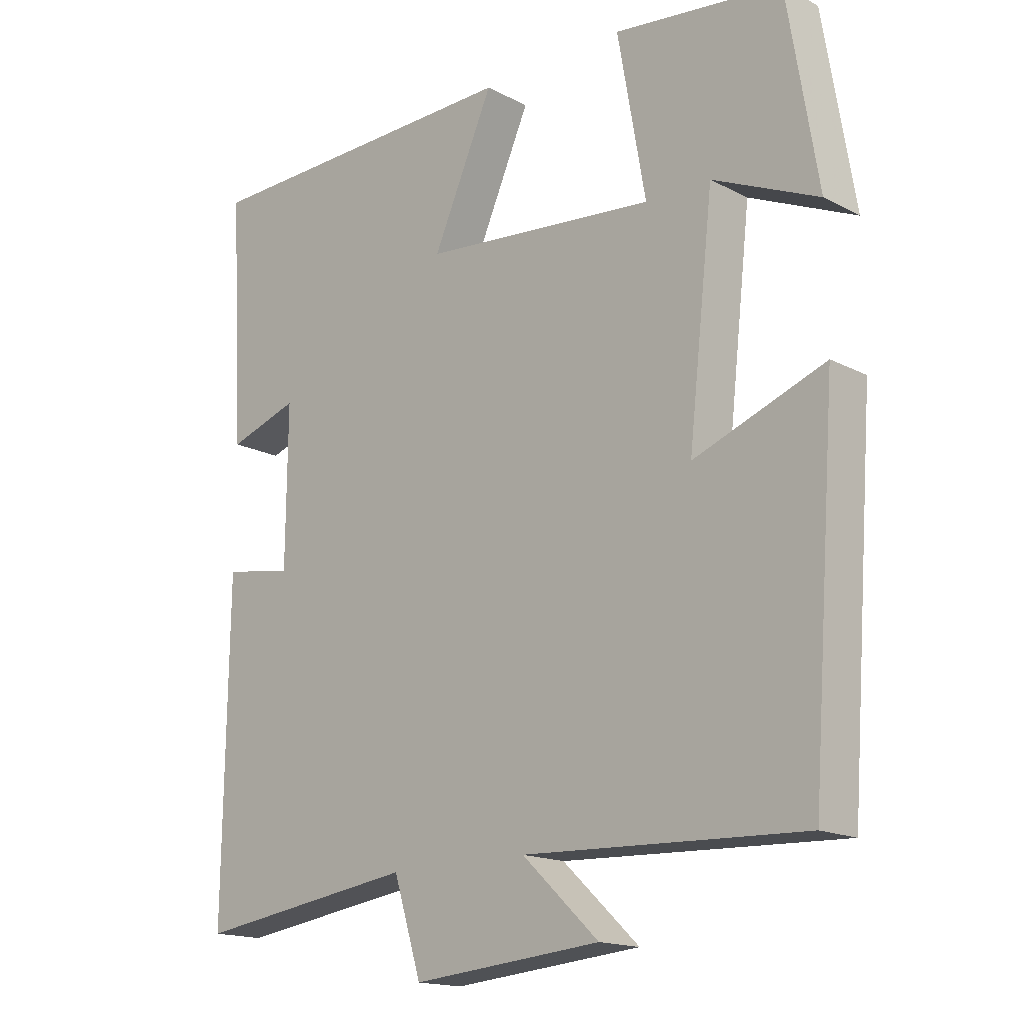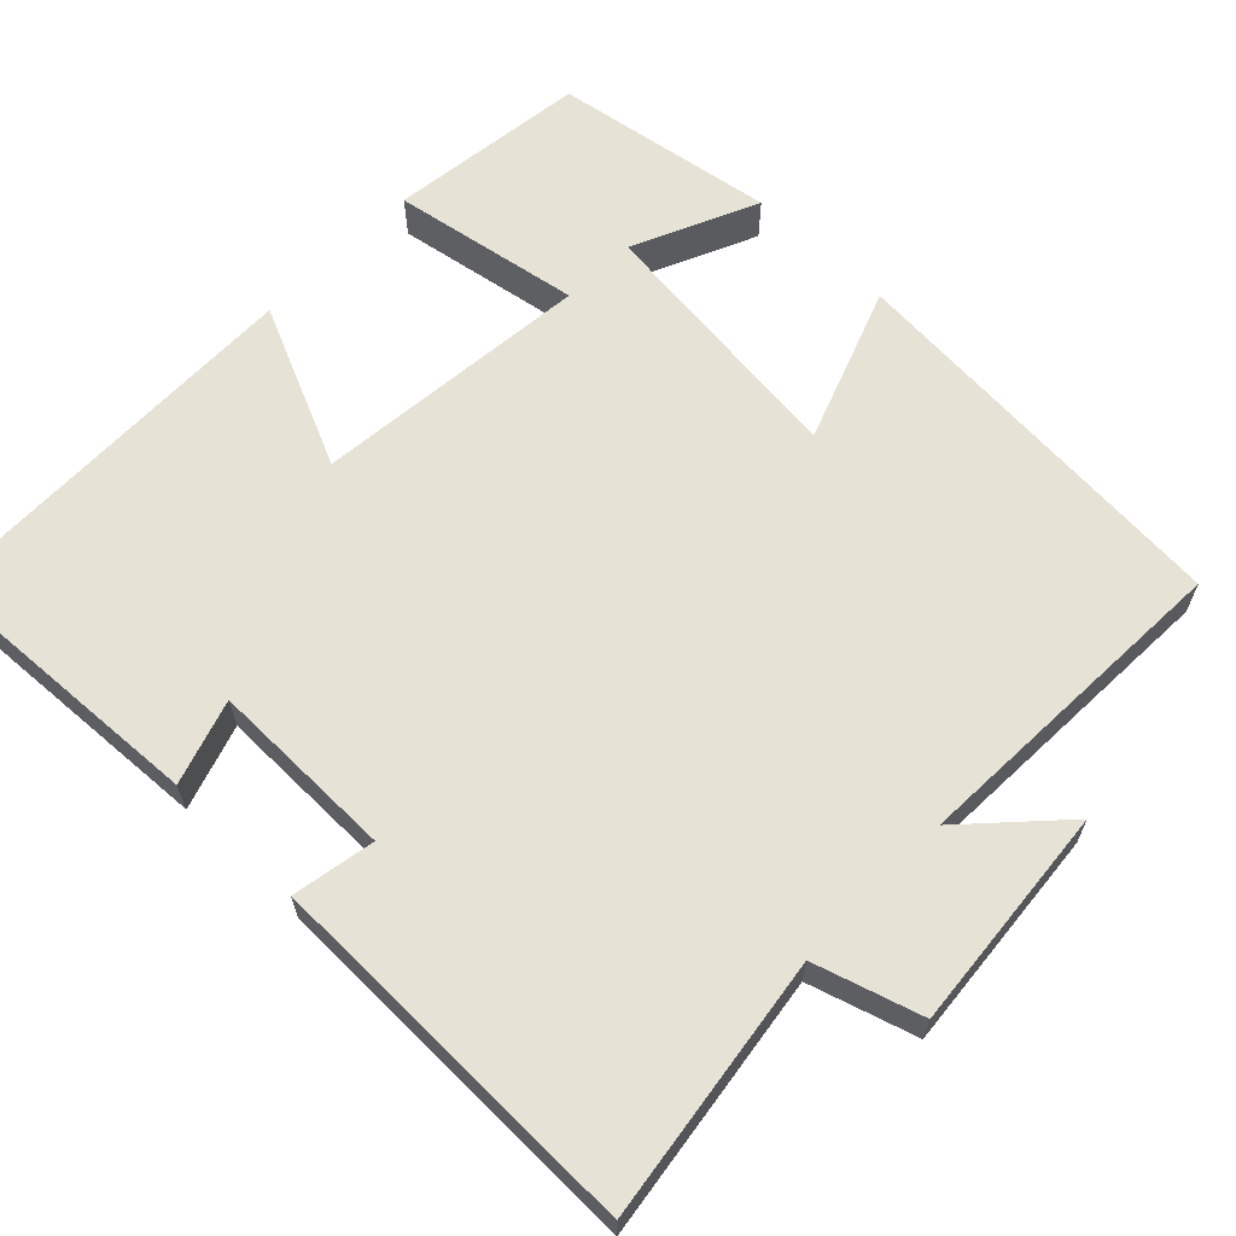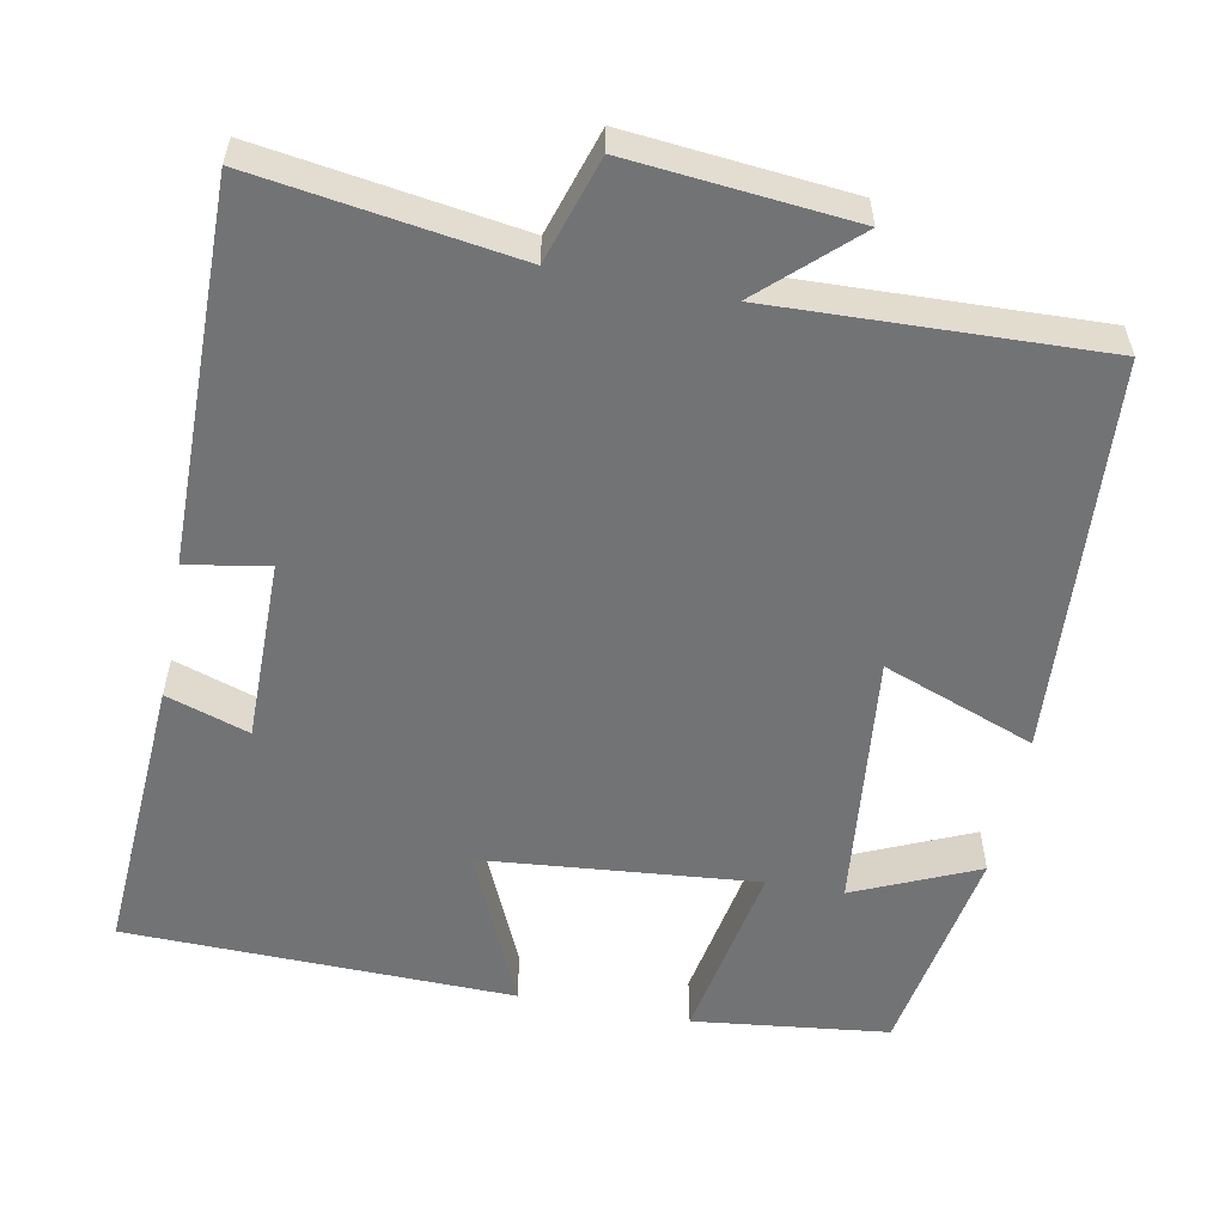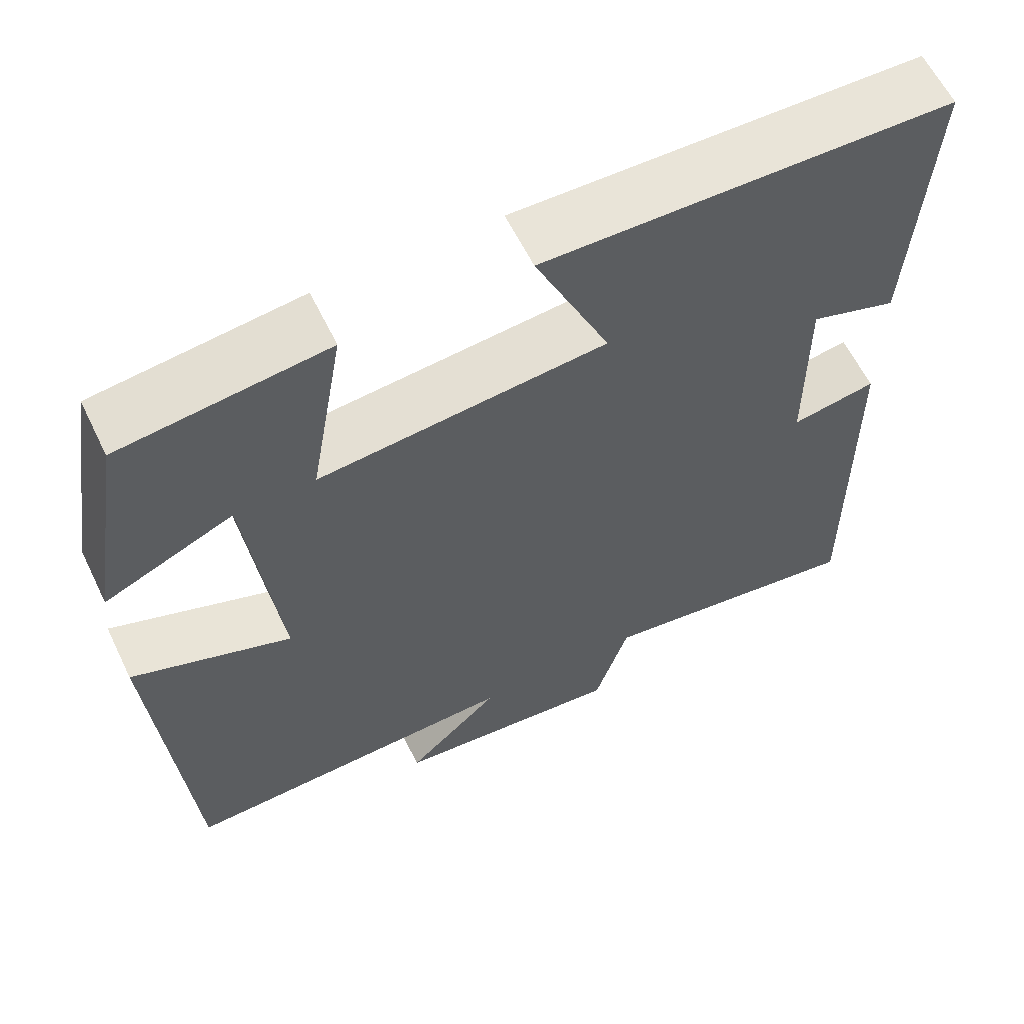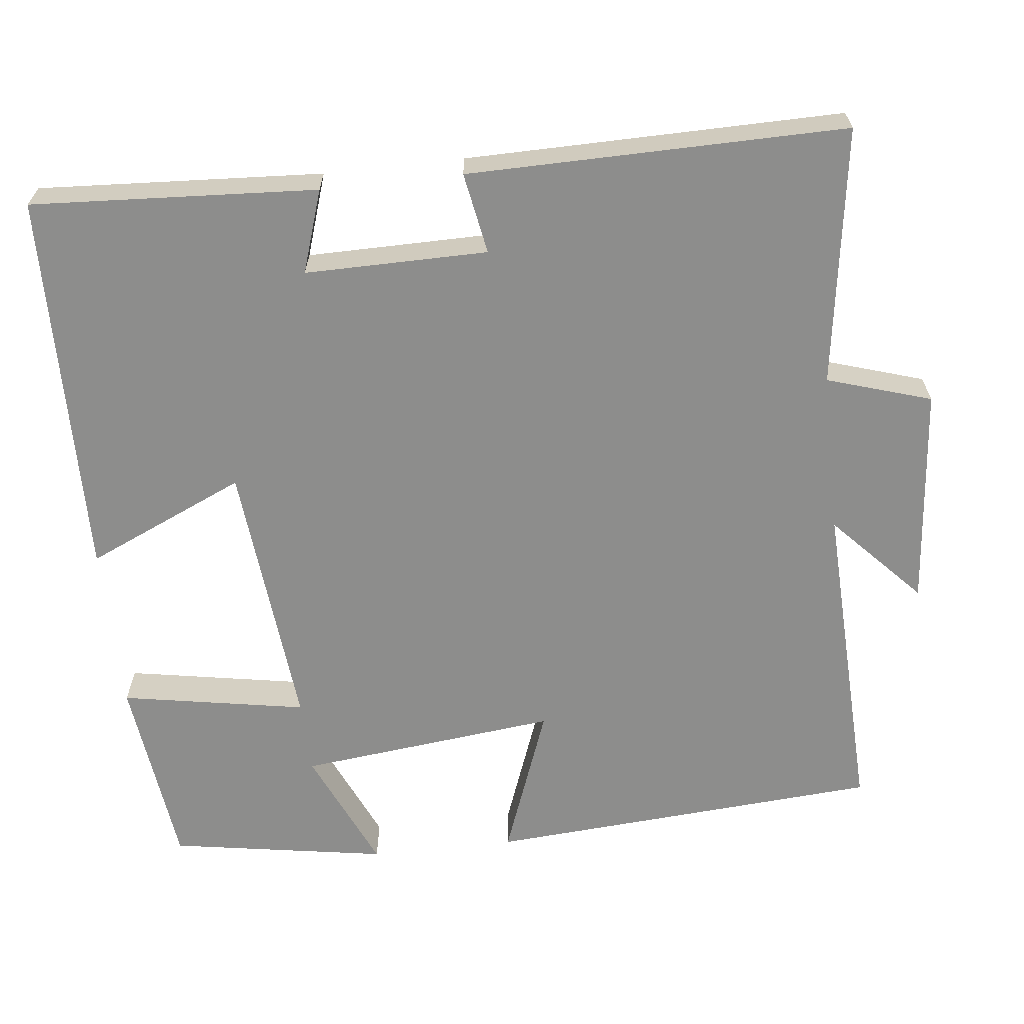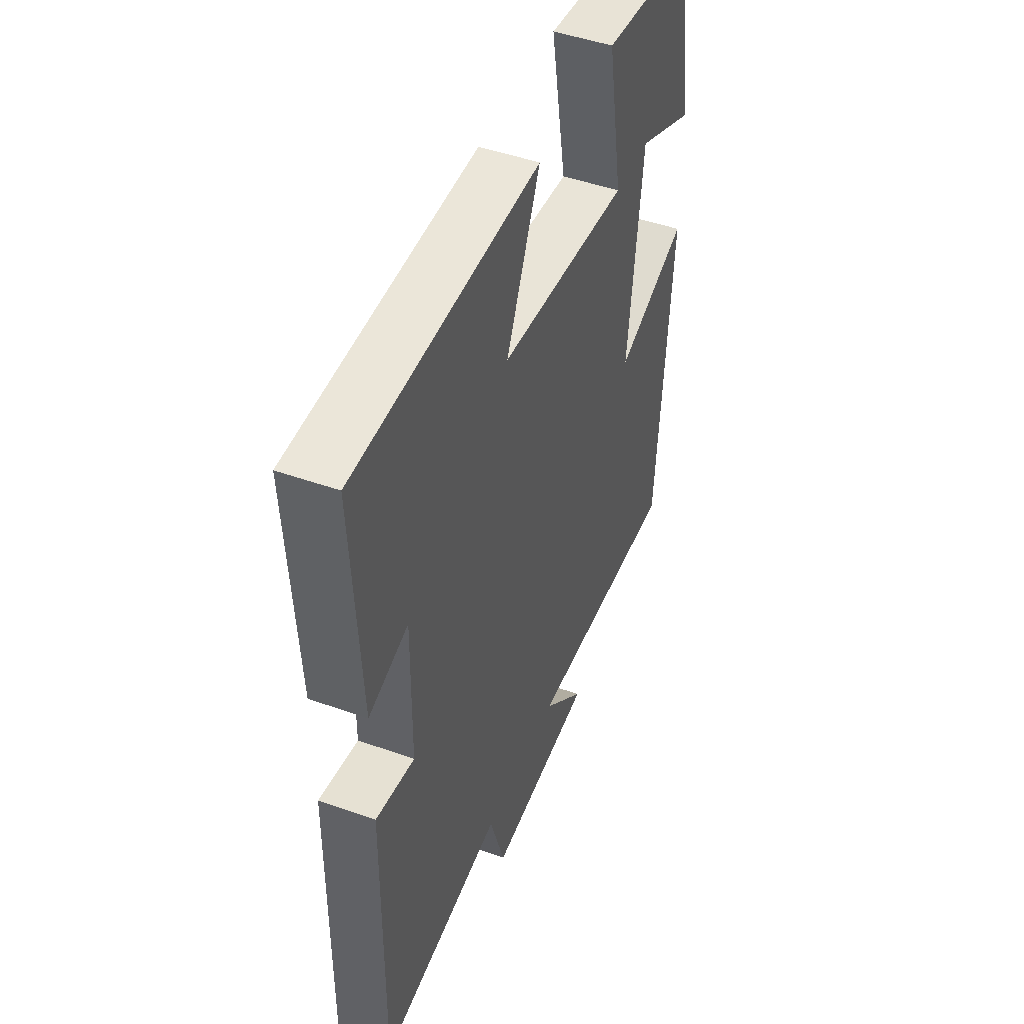
<metadata>
{"format":"obj","ext":"obj","renderer":"f3d","projection":"perspective","resolution":1024,"background":"white","views":[{"elev":-16.5,"azim":-136.6,"up":"+Z"},{"elev":63.7,"azim":134.2,"up":"+Y"},{"elev":-55.9,"azim":168.8,"up":"+Y"},{"elev":60.9,"azim":-25.9,"up":"+Z"},{"elev":-64.5,"azim":96.3,"up":"+Y"},{"elev":47.4,"azim":111.9,"up":"+Z"}]}
</metadata>
<code>
v -0.454 0.07 0.469
v -0.201 0.07 0.5
v -0.243 0.07 0.26
v 0.111 0.07 0.294
v 0.019 0.07 0.5
v 0.521 0.07 0.491
v 0.5 0.07 0.122
v 0.393 0.07 0.157
v 0.395 0.07 -0.079
v 0.5 0.07 -0.06
v 0.506 0.07 -0.548
v 0.172 0.07 -0.5
v 0.13 0.07 -0.635
v -0.156 0.07 -0.609
v -0.04 0.07 -0.5
v -0.462 0.07 -0.517
v -0.5 0.07 -0.005
v -0.303 0.07 -0.078
v -0.341 0.07 0.258
v -0.5 0.07 0.187
v -0.454 0 0.469
v -0.201 0 0.5
v -0.243 0 0.26
v 0.111 0 0.294
v 0.019 0 0.5
v 0.521 0 0.491
v 0.5 0 0.122
v 0.393 0 0.157
v 0.395 0 -0.079
v 0.5 0 -0.06
v 0.506 0 -0.548
v 0.172 0 -0.5
v 0.13 0 -0.635
v -0.156 0 -0.609
v -0.04 0 -0.5
v -0.462 0 -0.517
v -0.5 0 -0.005
v -0.303 0 -0.078
v -0.341 0 0.258
v -0.5 0 0.187
f 19 20 1 2
f 18 19 2 3
f 15 16 17 18
f 15 18 3 4
f 12 13 14 15
f 12 15 4
f 9 10 11 12
f 8 9 12 4
f 6 7 8
f 4 5 6 8
f 22 21 40 39
f 23 22 39 38
f 38 37 36 35
f 24 23 38 35
f 35 34 33 32
f 24 35 32
f 32 31 30 29
f 24 32 29 28
f 28 27 26
f 28 26 25 24
f 1 21 22 2
f 2 22 23 3
f 3 23 24 4
f 4 24 25 5
f 5 25 26 6
f 6 26 27 7
f 7 27 28 8
f 8 28 29 9
f 9 29 30 10
f 10 30 31 11
f 11 31 32 12
f 12 32 33 13
f 13 33 34 14
f 14 34 35 15
f 15 35 36 16
f 16 36 37 17
f 17 37 38 18
f 18 38 39 19
f 19 39 40 20
f 20 40 21 1

</code>
